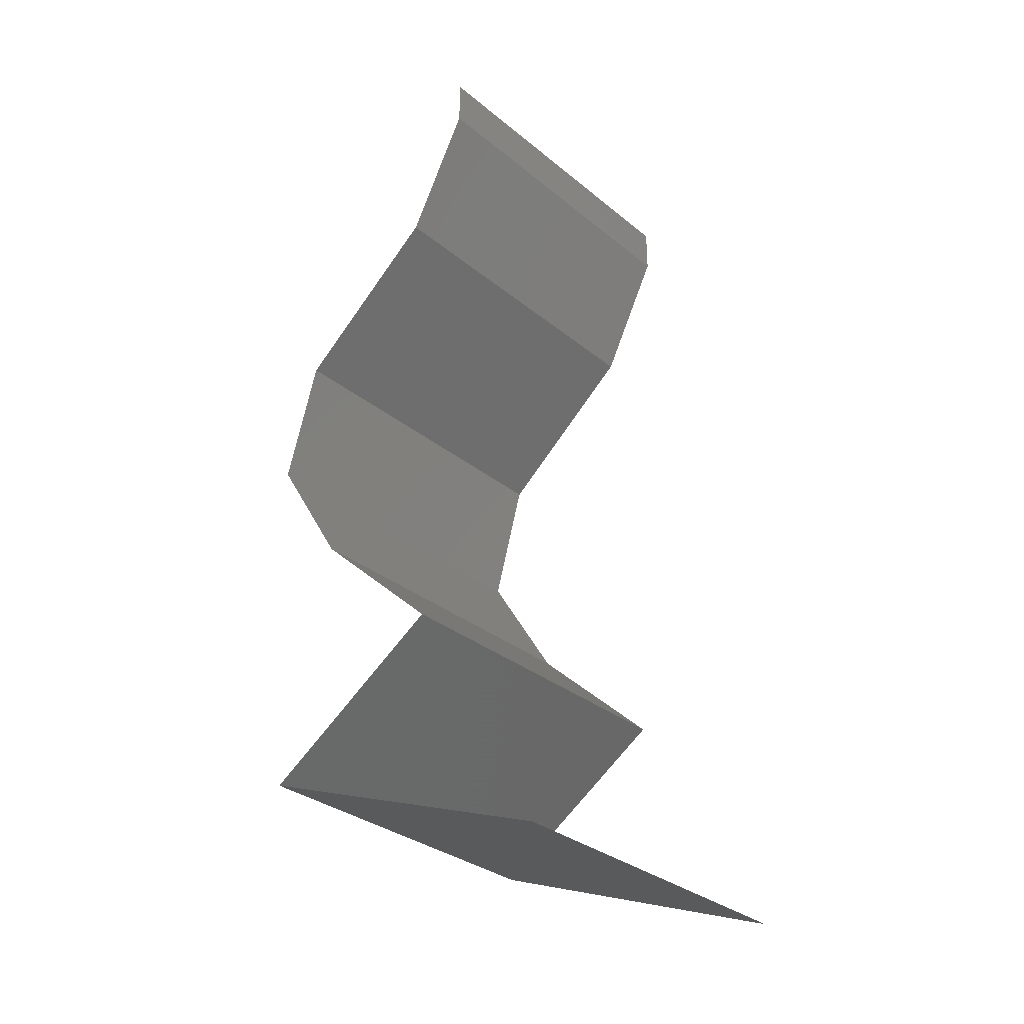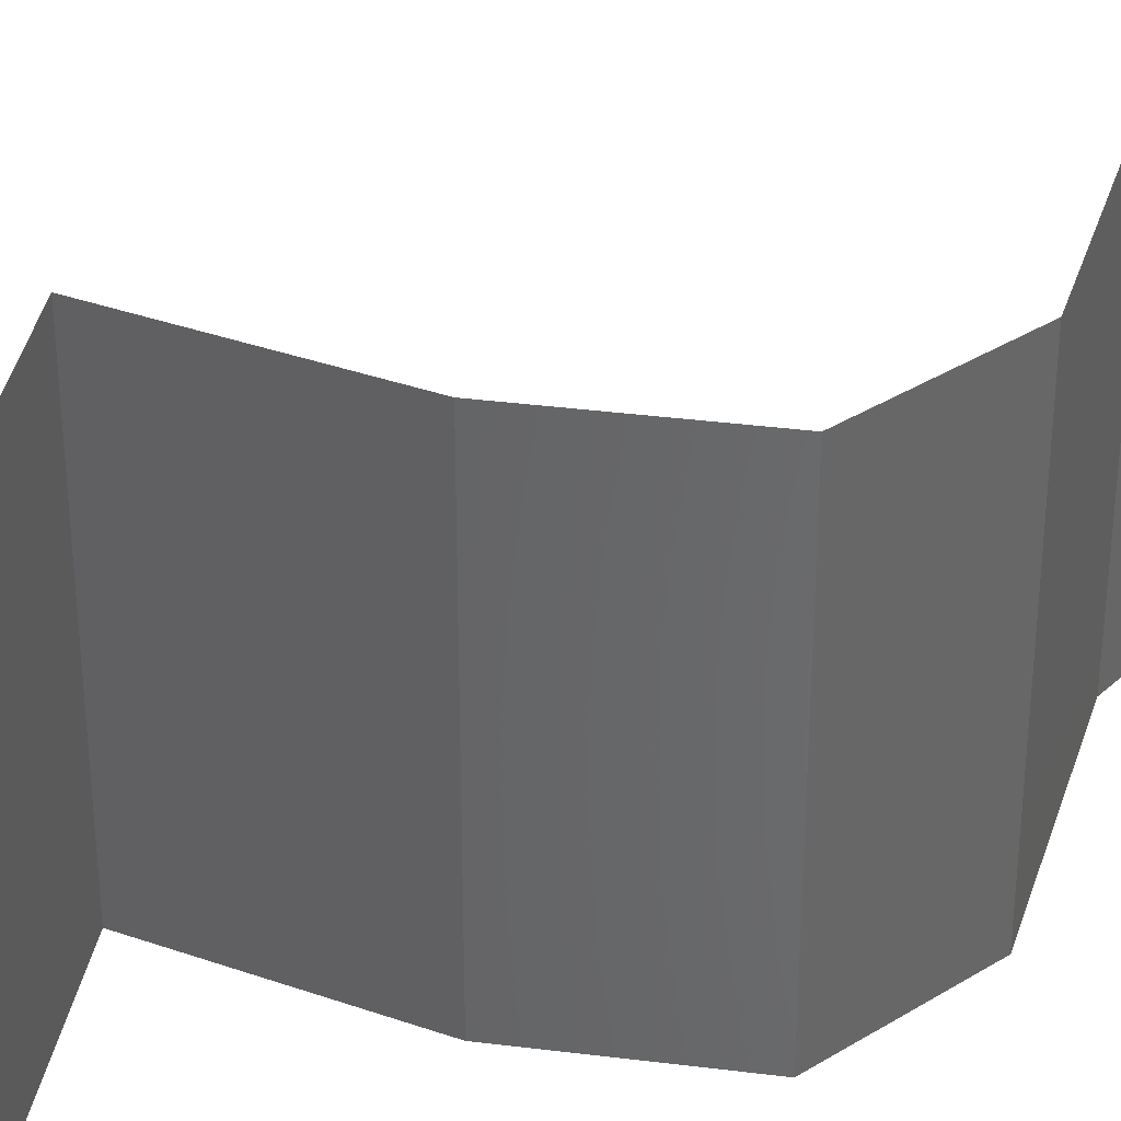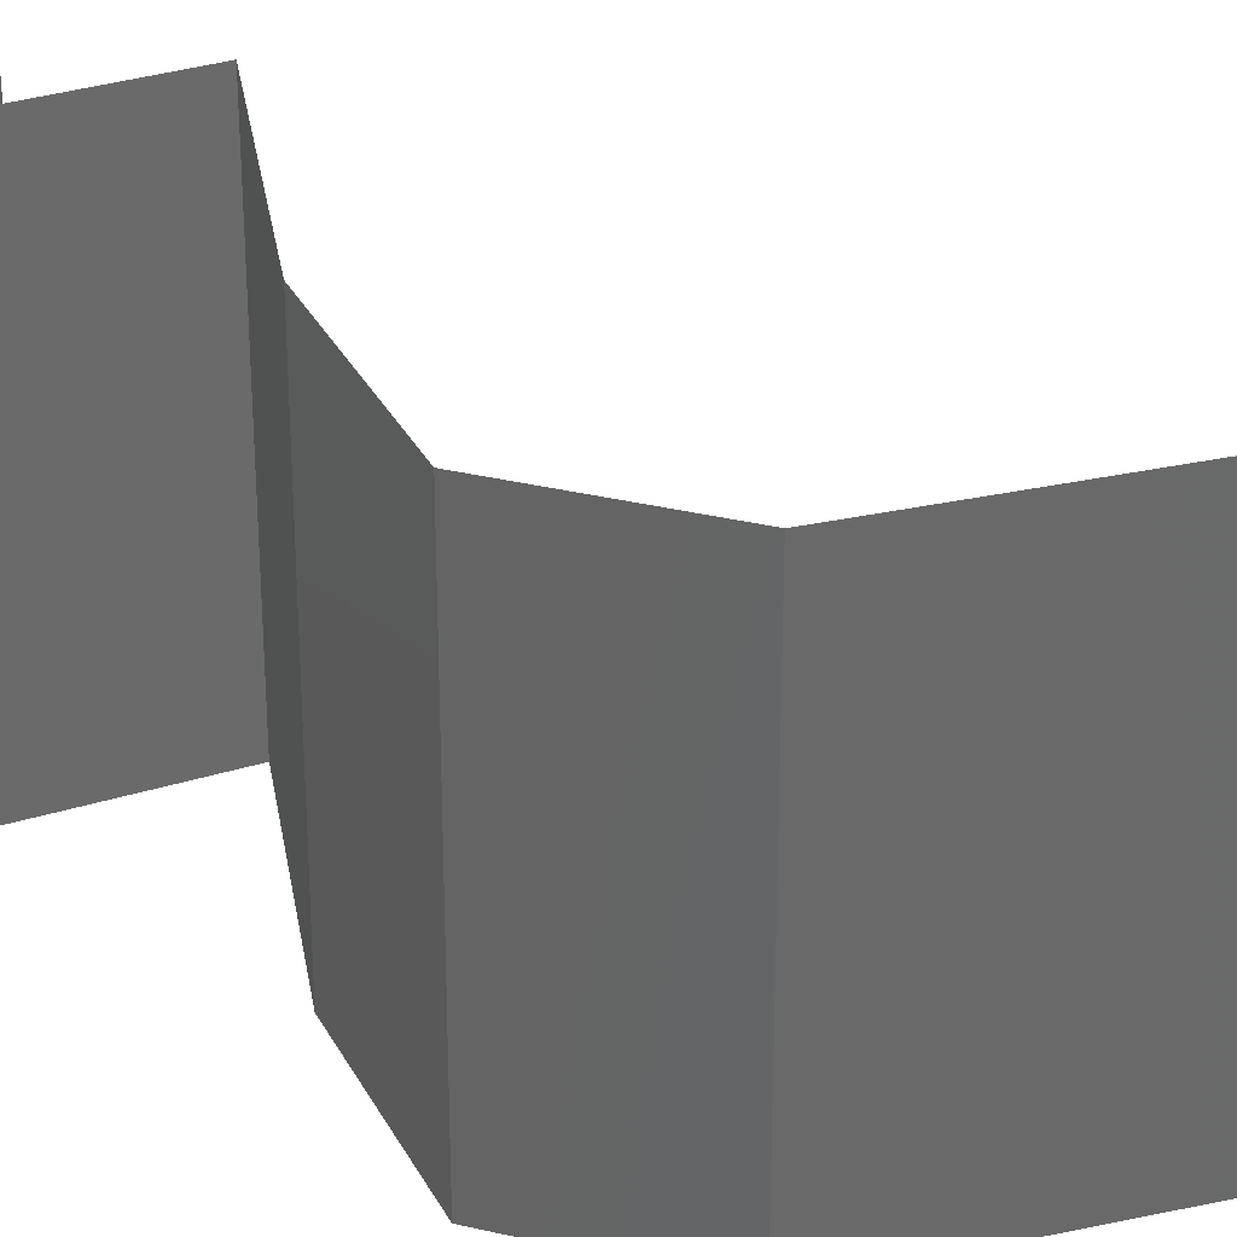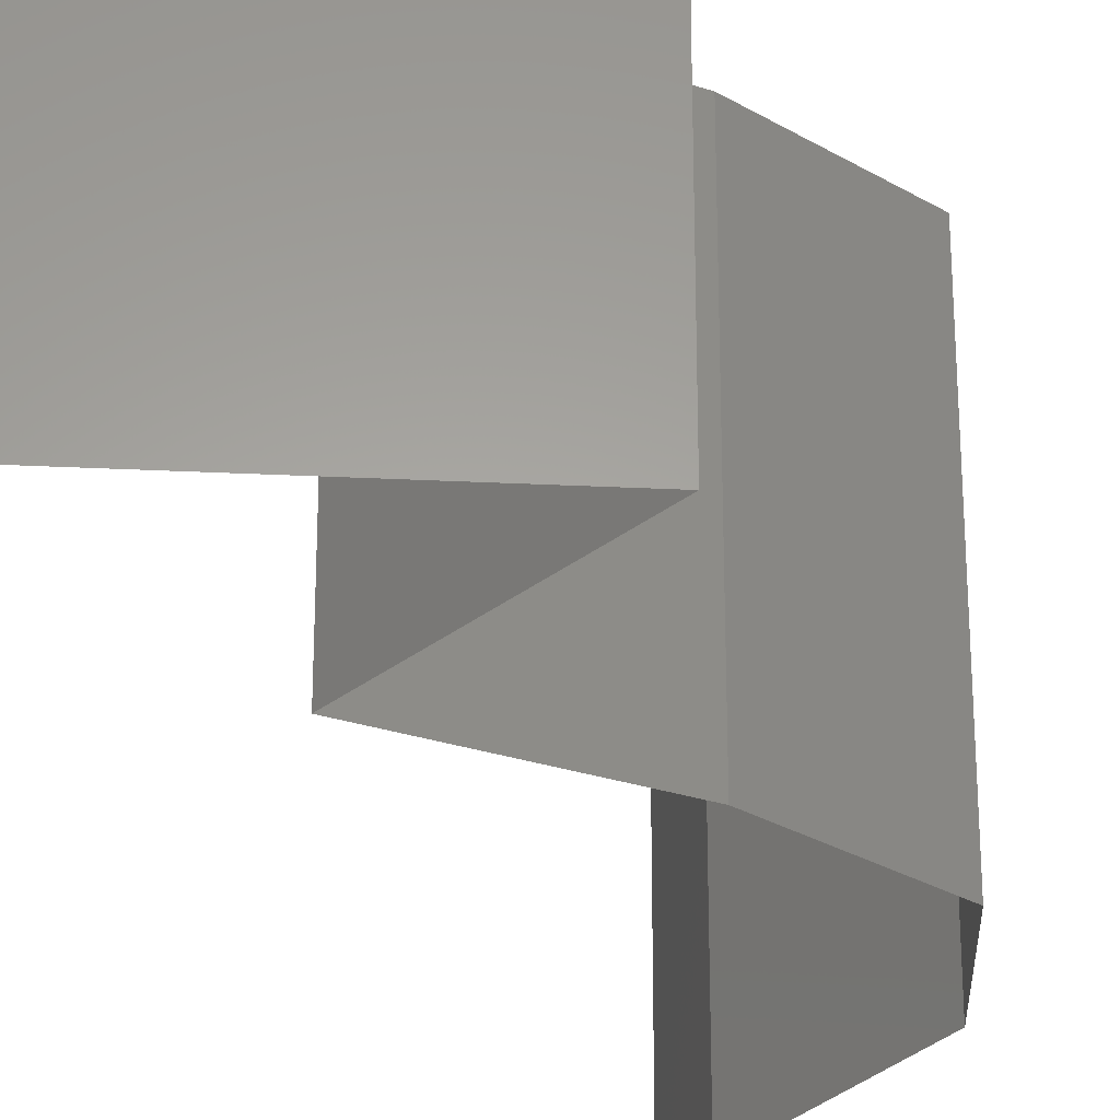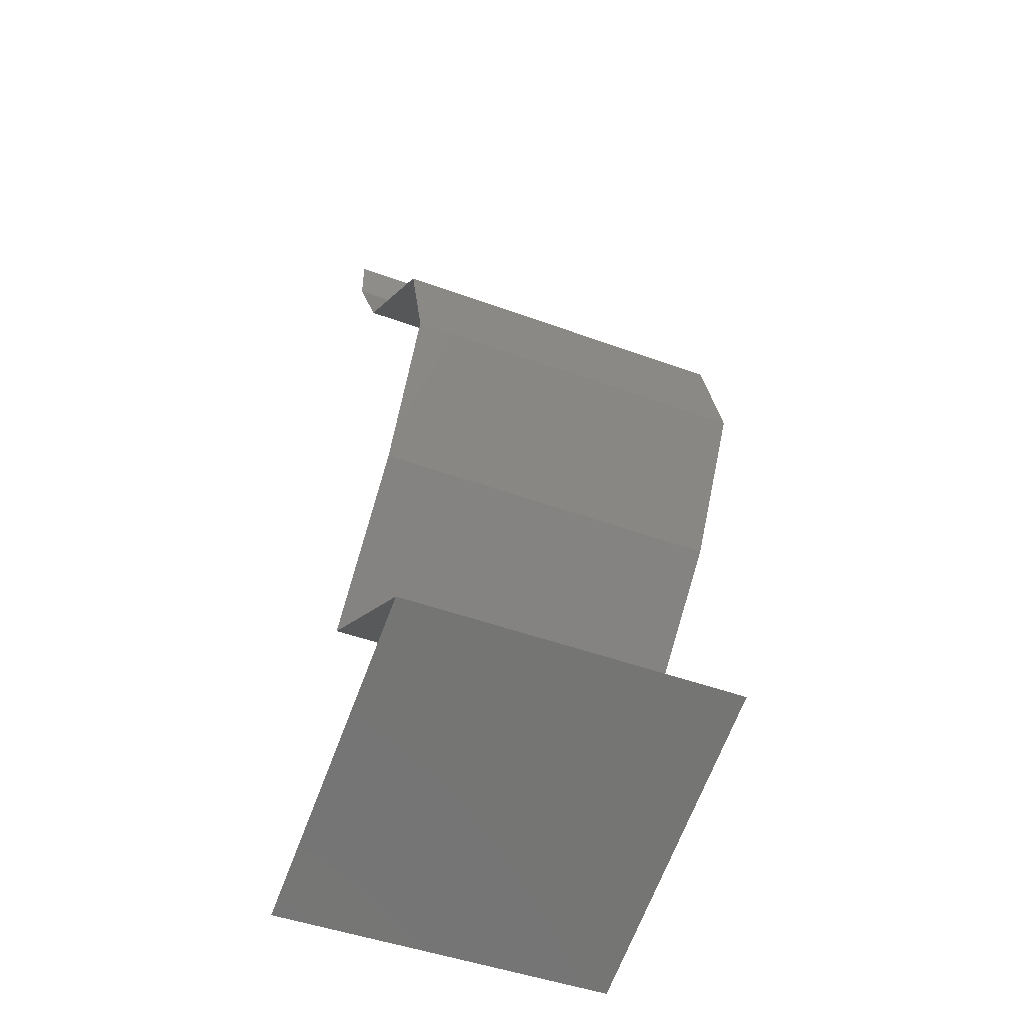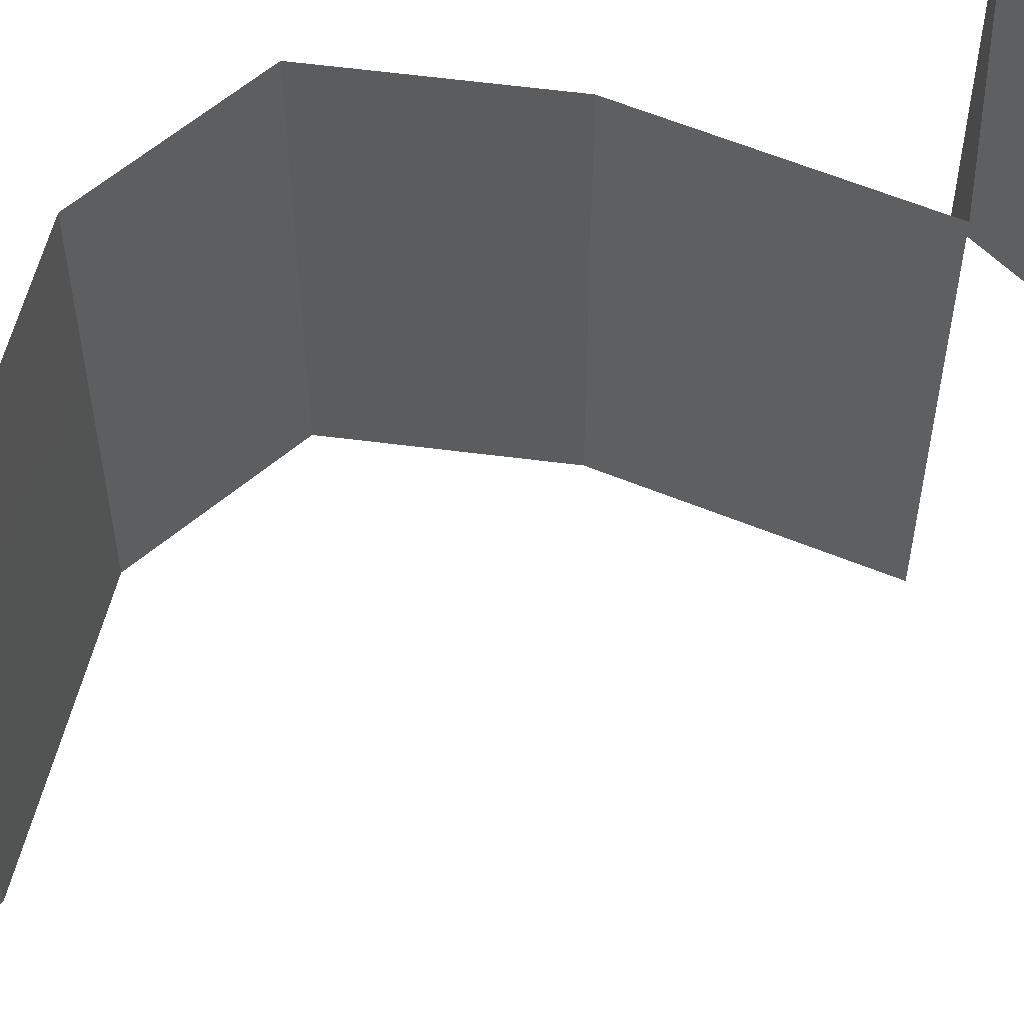
<metadata>
{"format":"stl","ext":"stl","renderer":"f3d","projection":"perspective","resolution":1024,"background":"white","views":[{"elev":-31.6,"azim":-138.9,"up":"+Y"},{"elev":37.1,"azim":67.2,"up":"+Z"},{"elev":33.5,"azim":123.7,"up":"+Z"},{"elev":-29.0,"azim":16.7,"up":"+Z"},{"elev":-47.4,"azim":67.5,"up":"+Y"},{"elev":61.2,"azim":-114.6,"up":"+Z"}]}
</metadata>
<code>
# stl→obj: 45 verts, 64 faces
v 0.04 0.05722 0
v 0.04 0.06 0
v 0.04 0.06 0.01
v 0.04 0.05722 0.01
v 0.04 0.06 0.02
v 0.04 0.05722 0.02
v 0.04362 0.05007 0
v 0.04181 0.05364 0.005
v 0.04362 0.05007 0.01
v 0.04181 0.05364 0.015
v 0.04362 0.05007 0.02
v 0.04792 0.04649 0.005521
v 0.05221 0.04291 0
v 0.05221 0.04291 0.02
v 0.04792 0.04649 0.01451
v 0.05221 0.04291 0.01
v 0.05322 0.03934 0.015
v 0.05422 0.03576 0
v 0.05322 0.03934 0.005
v 0.05422 0.03576 0.01
v 0.05422 0.03576 0.02
v 0.04976 0.02861 0
v 0.05199 0.03218 0.005
v 0.04976 0.02861 0.01
v 0.05199 0.03218 0.015
v 0.04976 0.02861 0.02
v 0.04592 0.02503 0.005
v 0.04207 0.02146 0
v 0.04207 0.02146 0.02
v 0.04592 0.02503 0.015
v 0.04207 0.02146 0.01
v 0.05293 0.0143 0.01
v 0.0475 0.01788 0.02
v 0.0475 0.01788 0
v 0.05293 0.0143 0
v 0.05293 0.0143 0.02
v 0.04355 0.01073 0.02
v 0.04624 0.01176 0.01297
v 0.03417 0.007152 0
v 0.04121 0.009838 0.007529
v 0.03417 0.007152 0.01
v 0.04355 0.01073 0
v 0.03417 0.007152 0.02
v 0.03941 0.009153 0.0144
v 0.04742 0.01221 0.005884
f 1 2 3
f 4 5 6
f 3 5 4
f 1 3 4
f 7 8 9
f 6 10 4
f 9 10 11
f 4 8 1
f 11 10 6
f 9 8 4
f 1 8 7
f 4 10 9
f 7 12 13
f 14 15 11
f 11 15 9
f 13 12 16
f 12 15 16
f 9 15 12
f 9 12 7
f 16 15 14
f 14 17 16
f 18 19 20
f 16 19 13
f 20 17 21
f 13 19 18
f 21 17 14
f 20 19 16
f 16 17 20
f 22 23 24
f 21 25 20
f 24 25 26
f 20 23 18
f 26 25 21
f 18 23 22
f 24 23 20
f 20 25 24
f 22 27 28
f 29 30 26
f 31 27 30
f 30 27 24
f 26 30 24
f 28 27 31
f 24 27 22
f 31 30 29
f 32 31 33
f 34 31 32
f 34 28 31
f 31 29 33
f 32 35 34
f 33 36 32
f 37 38 36
f 39 40 41
f 42 40 39
f 36 38 32
f 43 44 37
f 41 44 43
f 35 45 42
f 32 45 35
f 37 44 38
f 45 40 42
f 38 44 40
f 45 38 40
f 40 44 41
f 32 38 45

</code>
